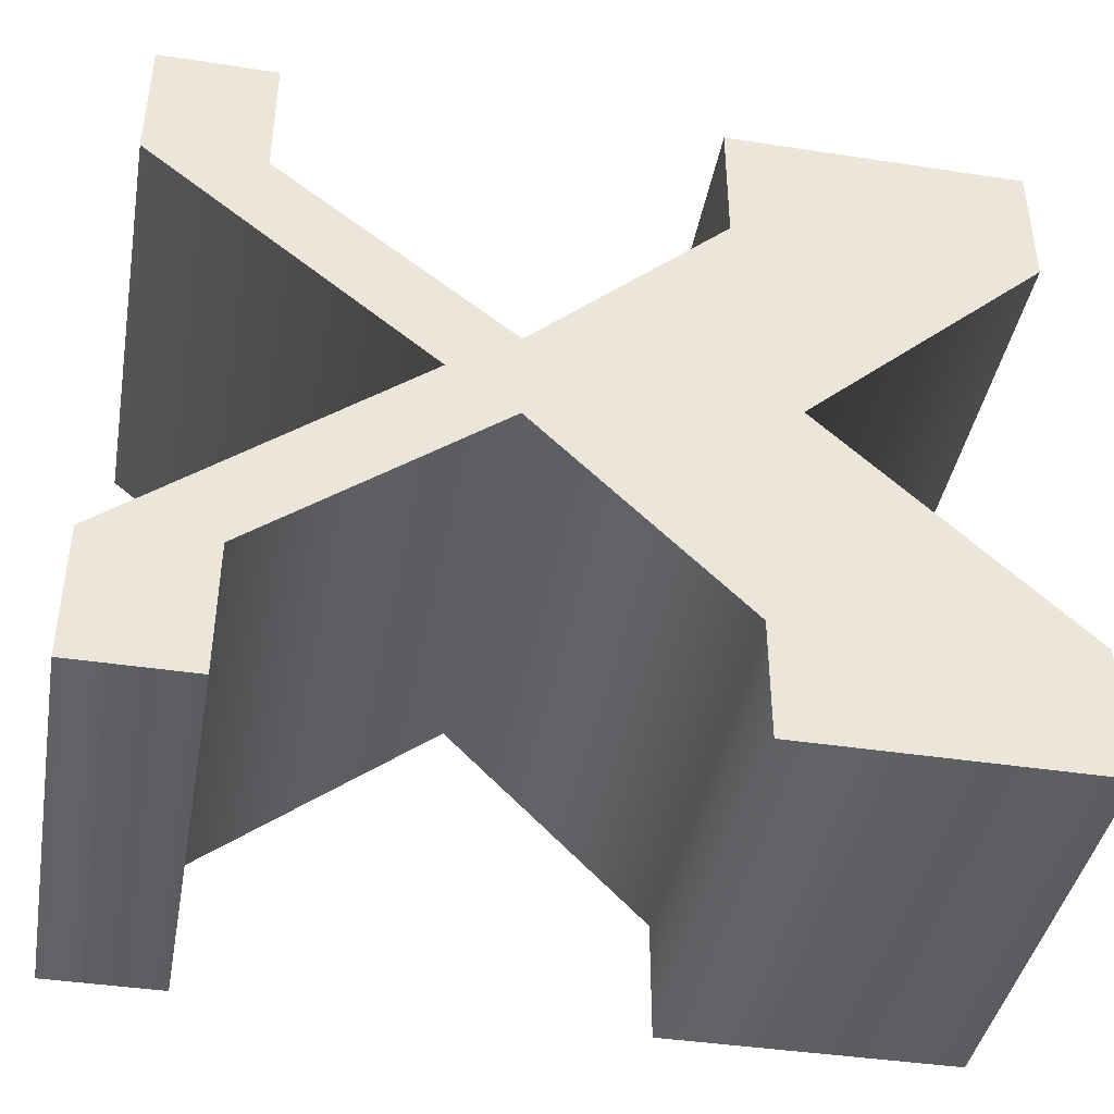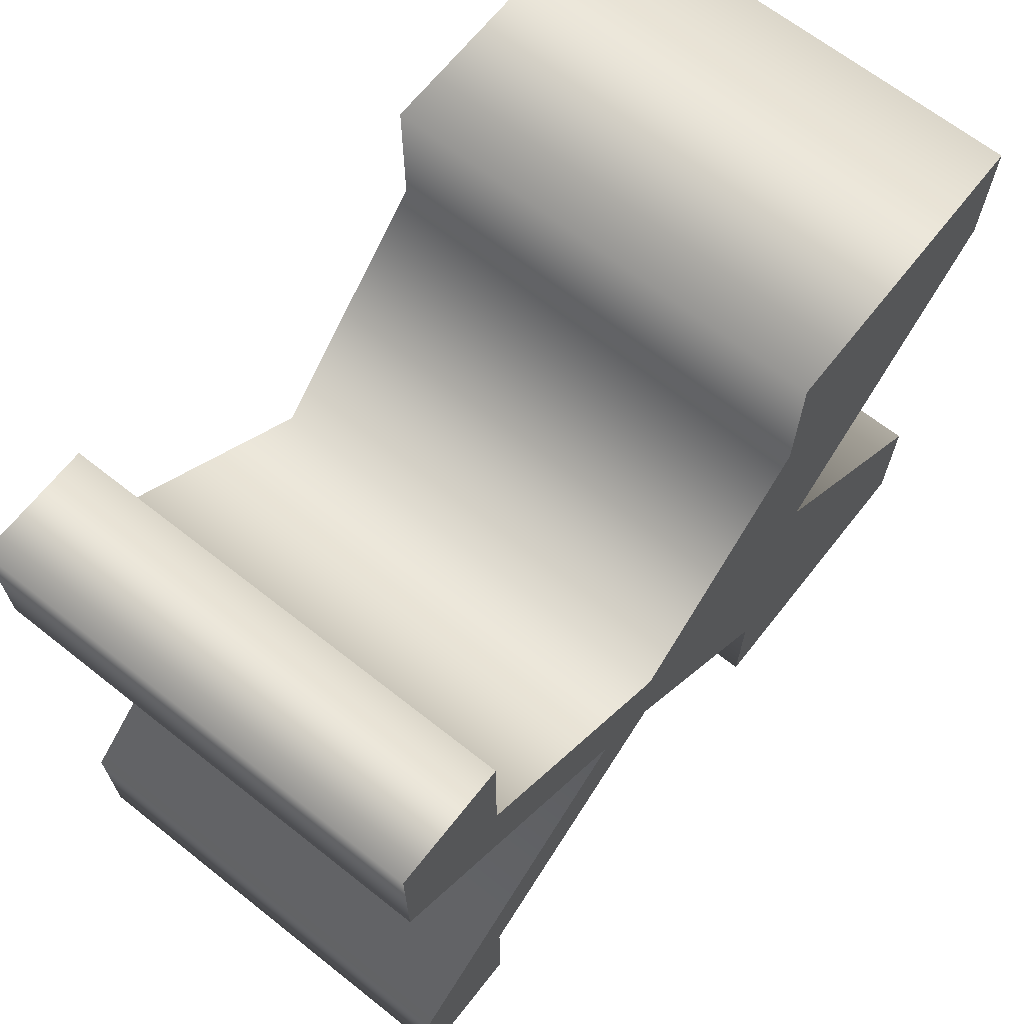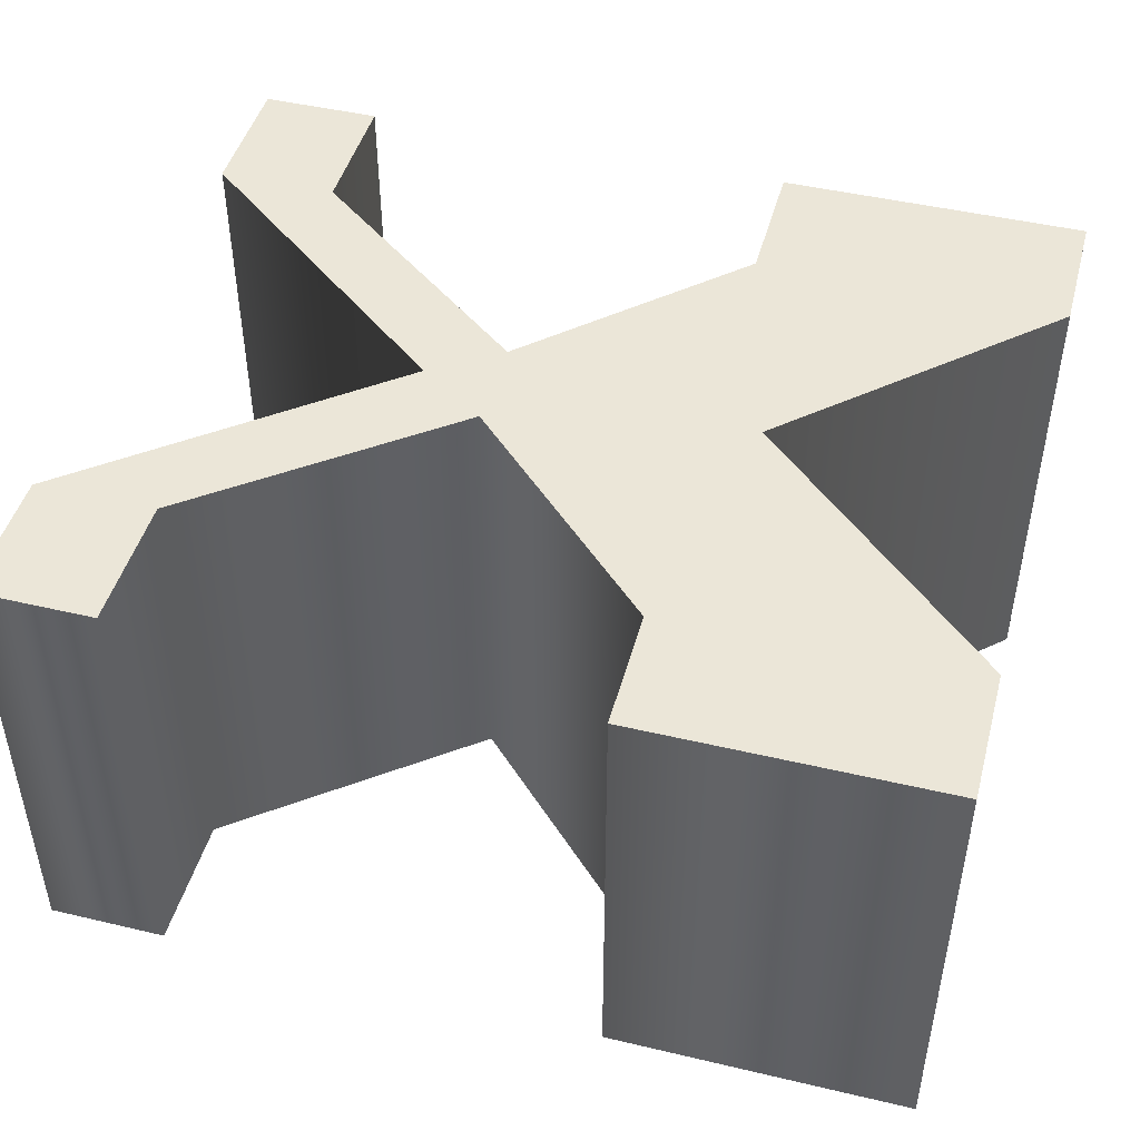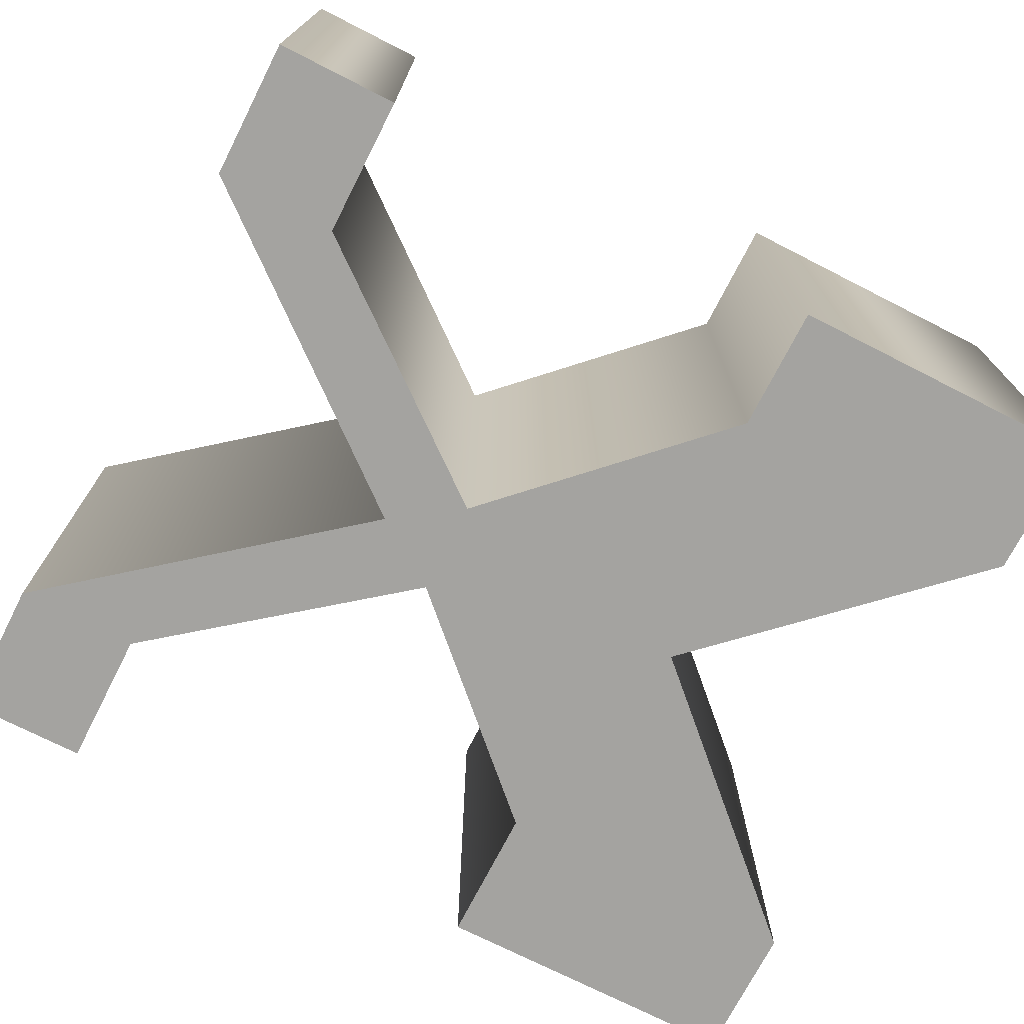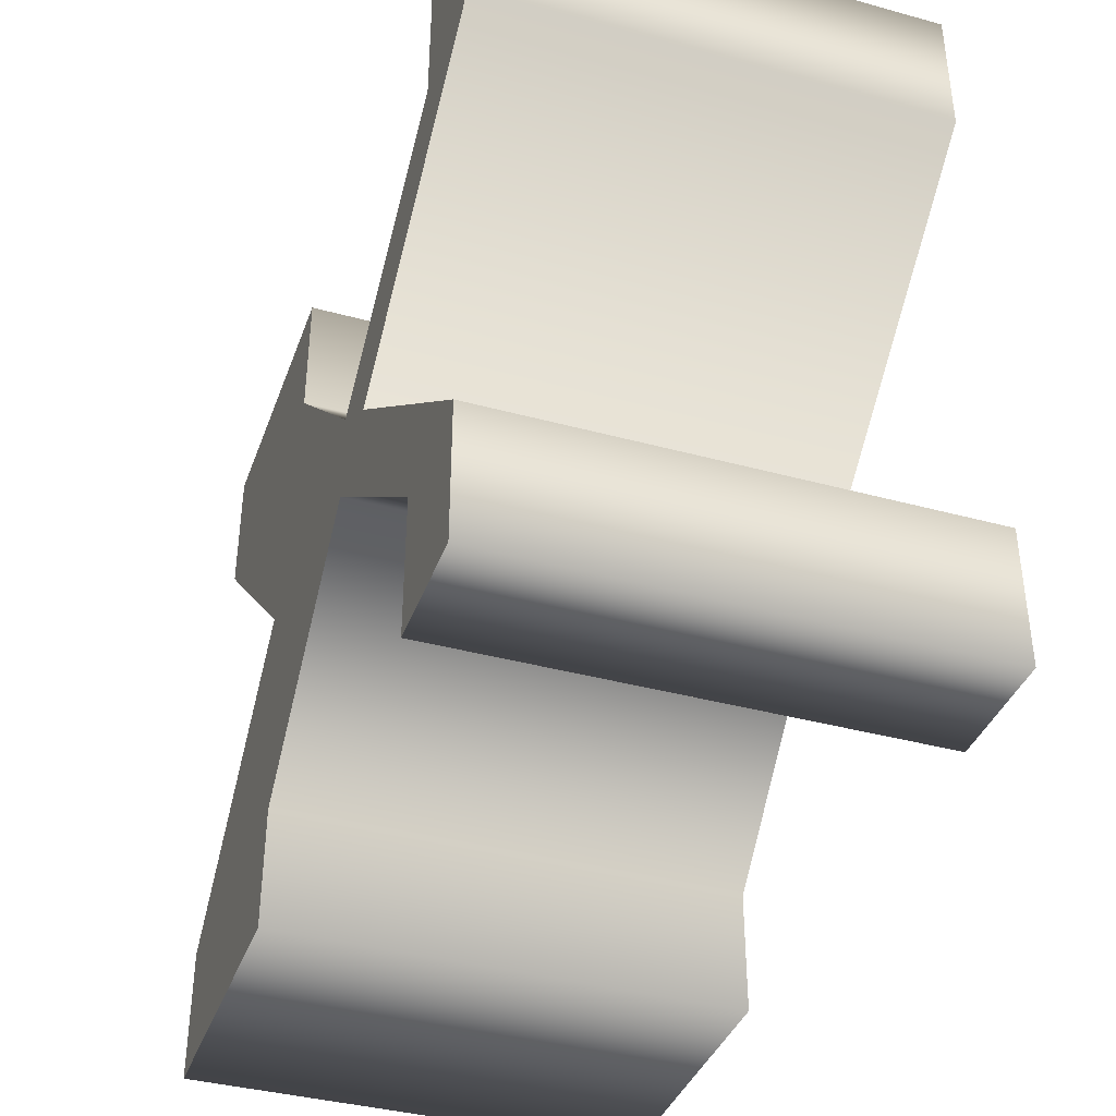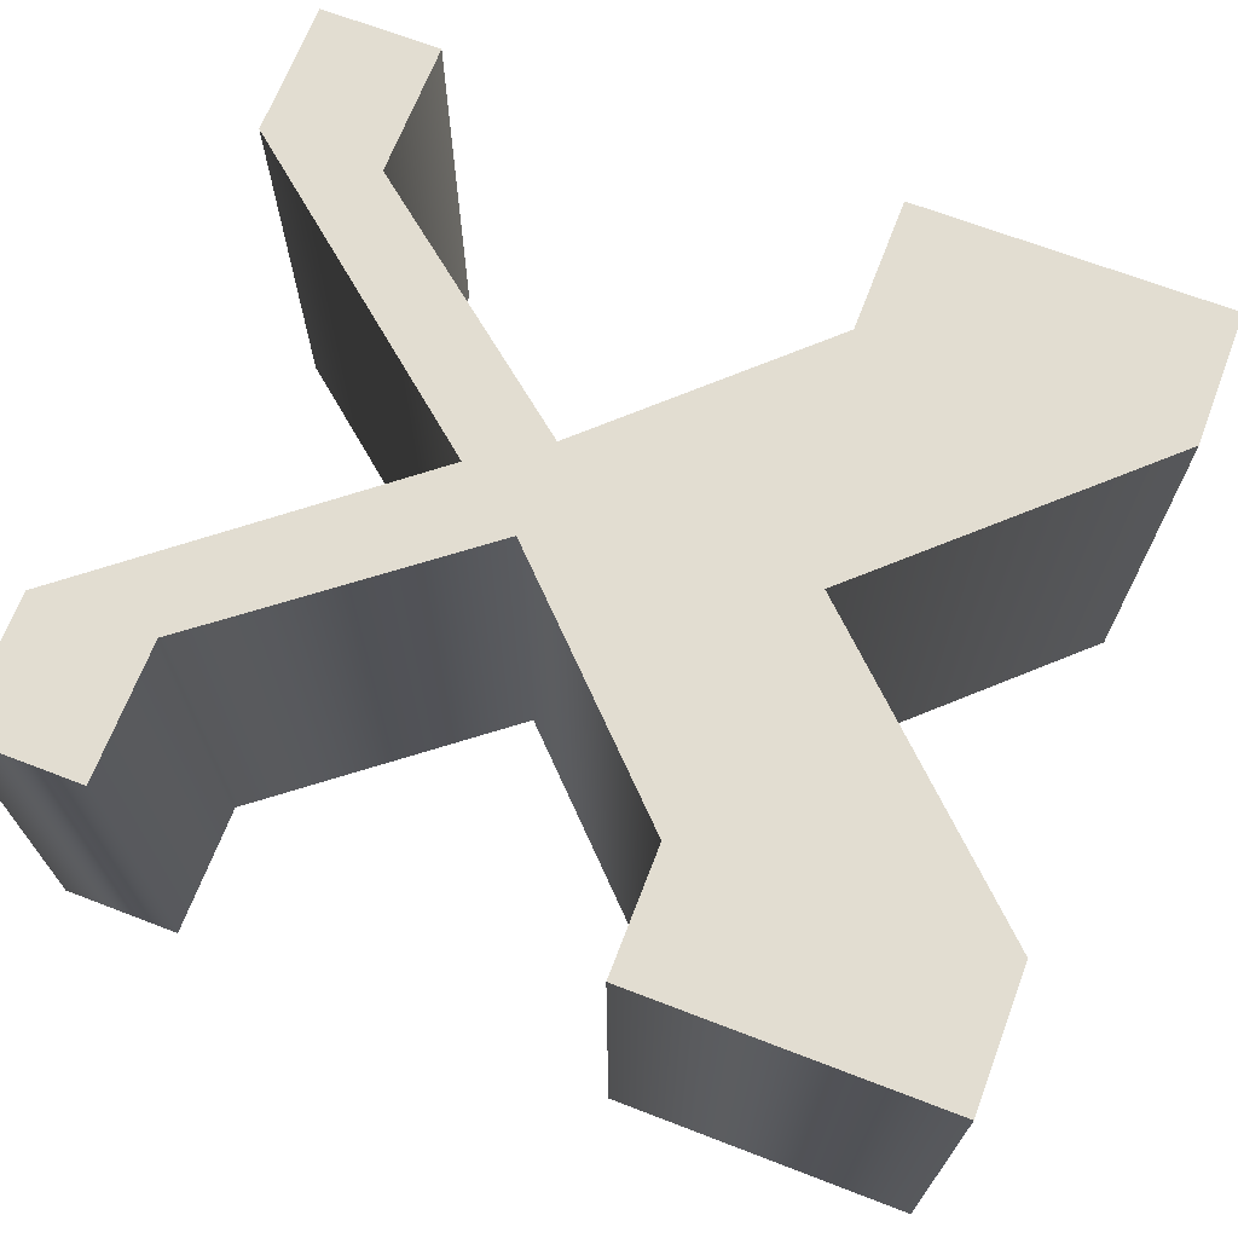
<metadata>
{"format":"obj","ext":"obj","renderer":"f3d","projection":"perspective","resolution":1024,"background":"white","views":[{"elev":-41.6,"azim":-10.4,"up":"+Y"},{"elev":66.9,"azim":-51.7,"up":"+Y"},{"elev":46.2,"azim":15.1,"up":"+Z"},{"elev":-72.8,"azim":-27.0,"up":"+Z"},{"elev":-38.6,"azim":-109.0,"up":"+Y"},{"elev":68.4,"azim":21.0,"up":"+Z"}]}
</metadata>
<code>
o x
v 0.1876 -0.1588 -0.1
v 0.07877 -0.05594 -0.1
v 0.1876 0.04657 -0.1
v 0.1876 0.1052 -0.1
v 0.05428 0.1052 -0.1
v 0.05428 0.04657 -0.1
v -0.0319 -0.03598 -0.1
v -0.1359 0.04657 -0.1
v -0.1359 0.1052 -0.1
v -0.1876 0.1052 -0.1
v -0.1876 0.04657 -0.1
v -0.06154 -0.05594 -0.1
v -0.1876 -0.1588 -0.1
v -0.1876 -0.2174 -0.1
v -0.1359 -0.2174 -0.1
v -0.1359 -0.1585 -0.1
v -0.0319 -0.0762 -0.1
v 0.0573 -0.1645 -0.1
v 0.0573 -0.2174 -0.1
v 0.1876 -0.2174 -0.1
v 0.1876 -0.1588 0.1
v 0.07877 -0.05594 0.1
v 0.1876 0.04657 0.1
v 0.1876 0.1052 0.1
v 0.05428 0.1052 0.1
v 0.05428 0.04657 0.1
v -0.0319 -0.03598 0.1
v -0.1359 0.04657 0.1
v -0.1359 0.1052 0.1
v -0.1876 0.1052 0.1
v -0.1876 0.04657 0.1
v -0.06154 -0.05594 0.1
v -0.1876 -0.1588 0.1
v -0.1876 -0.2174 0.1
v -0.1359 -0.2174 0.1
v -0.1359 -0.1585 0.1
v -0.0319 -0.0762 0.1
v 0.0573 -0.1645 0.1
v 0.0573 -0.2174 0.1
v 0.1876 -0.2174 0.1
v 0.1876 -0.1588 0.1
v 0.1876 -0.1588 -0.1
v 0.07877 -0.05594 0.1
v 0.07877 -0.05594 -0.1
v 0.1876 0.04657 0.1
v 0.1876 0.04657 -0.1
v 0.1876 0.1052 0.1
v 0.1876 0.1052 -0.1
v 0.05428 0.1052 0.1
v 0.05428 0.1052 -0.1
v 0.05428 0.04657 0.1
v 0.05428 0.04657 -0.1
v -0.0319 -0.03598 0.1
v -0.0319 -0.03598 -0.1
v -0.1359 0.04657 0.1
v -0.1359 0.04657 -0.1
v -0.1359 0.1052 0.1
v -0.1359 0.1052 -0.1
v -0.1876 0.1052 0.1
v -0.1876 0.1052 -0.1
v -0.1876 0.04657 0.1
v -0.1876 0.04657 -0.1
v -0.06154 -0.05594 0.1
v -0.06154 -0.05594 -0.1
v -0.1876 -0.1588 0.1
v -0.1876 -0.1588 -0.1
v -0.1876 -0.2174 0.1
v -0.1876 -0.2174 -0.1
v -0.1359 -0.2174 0.1
v -0.1359 -0.2174 -0.1
v -0.1359 -0.1585 0.1
v -0.1359 -0.1585 -0.1
v -0.0319 -0.0762 0.1
v -0.0319 -0.0762 -0.1
v 0.0573 -0.1645 0.1
v 0.0573 -0.1645 -0.1
v 0.0573 -0.2174 0.1
v 0.0573 -0.2174 -0.1
v 0.1876 -0.2174 0.1
v 0.1876 -0.2174 -0.1
f 3 5 4
f 3 6 5
f 8 10 9
f 8 11 10
f 2 6 3
f 2 7 6
f 7 11 8
f 7 12 11
f 2 12 7
f 1 12 2
f 1 17 12
f 17 13 12
f 1 18 17
f 16 13 17
f 15 13 16
f 20 18 1
f 15 14 13
f 20 19 18
f 23 24 25
f 23 25 26
f 28 29 30
f 28 30 31
f 22 23 26
f 22 26 27
f 27 28 31
f 27 31 32
f 22 27 32
f 21 22 32
f 21 32 37
f 37 32 33
f 21 37 38
f 36 37 33
f 35 36 33
f 40 21 38
f 35 33 34
f 40 38 39
f 42 44 43 41
f 44 46 45 43
f 46 48 47 45
f 48 50 49 47
f 50 52 51 49
f 52 54 53 51
f 54 56 55 53
f 56 58 57 55
f 58 60 59 57
f 60 62 61 59
f 62 64 63 61
f 64 66 65 63
f 66 68 67 65
f 68 70 69 67
f 70 72 71 69
f 72 74 73 71
f 74 76 75 73
f 76 78 77 75
f 78 80 79 77
f 80 42 41 79

</code>
